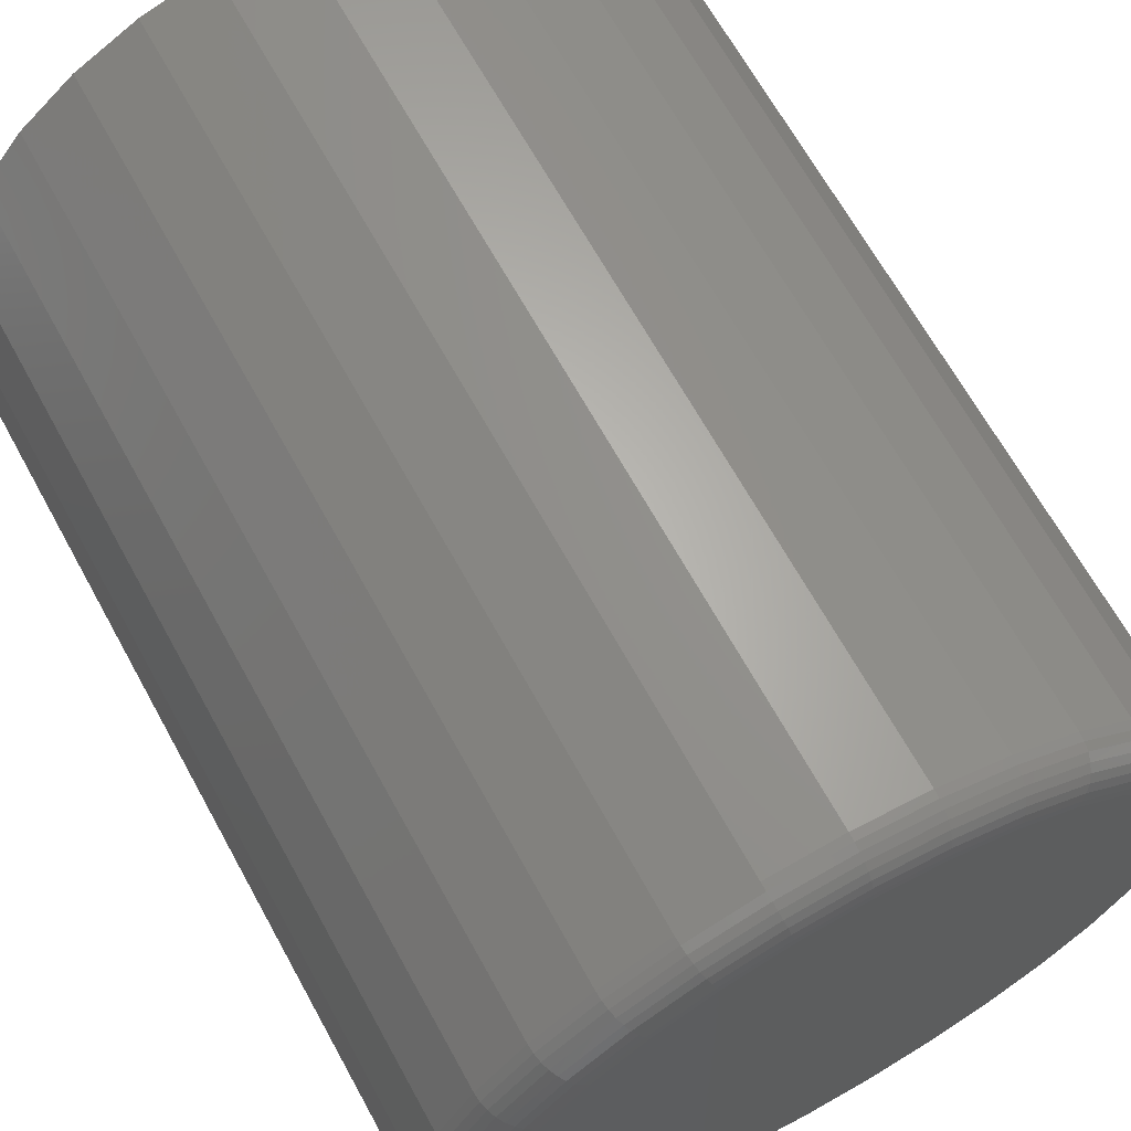
<metadata>
{"format":"stl","ext":"stl","renderer":"f3d","projection":"perspective","resolution":1024,"background":"white","views":[{"elev":66.6,"azim":-28.8,"up":"+Z"}]}
</metadata>
<code>
# stl→obj: 384 verts, 764 faces
v 0.3553 1.234e-16 0.4258
v 0.3553 -0.3281 0.4258
v 0.358 1.252e-16 0.4528
v 0.358 -0.3281 0.4528
v 0.3659 1.275e-16 0.4787
v 0.3659 -0.3281 0.4787
v 0.3786 1.303e-16 0.5026
v 0.3786 -0.3281 0.5026
v 0.3958 1.334e-16 0.5235
v 0.3958 -0.3281 0.5235
v 0.4167 1.366e-16 0.5407
v 0.4167 -0.3281 0.5407
v 0.4406 1.4e-16 0.5535
v 0.4406 -0.3281 0.5535
v 0.4666 1.433e-16 0.5613
v 0.4666 -0.3281 0.5613
v 0.4935 1.464e-16 0.564
v 0.4935 -0.3281 0.564
v 0.5205 1.493e-16 0.5613
v 0.5205 -0.3281 0.5613
v 0.5464 1.517e-16 0.5535
v 0.5464 -0.3281 0.5535
v 0.5703 1.537e-16 0.5407
v 0.5703 -0.3281 0.5407
v 0.5912 1.55e-16 0.5235
v 0.5912 -0.3281 0.5235
v 0.6084 1.558e-16 0.5026
v 0.6084 -0.3281 0.5026
v 0.6211 1.559e-16 0.4787
v 0.6211 -0.3281 0.4787
v 0.629 1.553e-16 0.4528
v 0.629 -0.3281 0.4528
v 0.6317 1.541e-16 0.4258
v 0.6317 -0.3281 0.4258
v 0.629 1.523e-16 0.3989
v 0.629 -0.3281 0.3989
v 0.6211 1.5e-16 0.373
v 0.6211 -0.3281 0.373
v 0.6084 1.473e-16 0.3491
v 0.6084 -0.3281 0.3491
v 0.5912 1.442e-16 0.3281
v 0.5912 -0.3281 0.3281
v 0.5703 1.409e-16 0.3109
v 0.5703 -0.3281 0.3109
v 0.5464 1.376e-16 0.2982
v 0.5464 -0.3281 0.2982
v 0.5205 1.342e-16 0.2903
v 0.5205 -0.3281 0.2903
v 0.4935 1.311e-16 0.2877
v 0.4935 -0.3281 0.2877
v 0.4666 1.283e-16 0.2903
v 0.4666 -0.3281 0.2903
v 0.4406 1.258e-16 0.2982
v 0.4406 -0.3281 0.2982
v 0.4167 1.239e-16 0.3109
v 0.4167 -0.3281 0.3109
v 0.3958 1.225e-16 0.3281
v 0.3958 -0.3281 0.3281
v 0.3786 1.218e-16 0.3491
v 0.3786 -0.3281 0.3491
v 0.3659 1.217e-16 0.373
v 0.3659 -0.3281 0.373
v 0.358 1.222e-16 0.3989
v 0.358 -0.3281 0.3989
v 0.4696 -0.3438 0.546
v 0.5174 -0.3438 0.546
v 0.4935 -0.3438 0.5484
v 0.4466 -0.3438 0.539
v 0.5404 -0.3438 0.539
v 0.4254 -0.3438 0.5277
v 0.5616 -0.3438 0.5277
v 0.5616 -0.3438 0.3239
v 0.4466 -0.3438 0.3126
v 0.5404 -0.3438 0.3126
v 0.4696 -0.3438 0.3056
v 0.5174 -0.3438 0.3056
v 0.4935 -0.3438 0.3033
v 0.5801 -0.3438 0.5125
v 0.4069 -0.3438 0.5125
v 0.5954 -0.3438 0.4939
v 0.3916 -0.3438 0.4939
v 0.6067 -0.3438 0.4727
v 0.3803 -0.3438 0.4727
v 0.6137 -0.3438 0.4497
v 0.3733 -0.3438 0.4497
v 0.616 -0.3438 0.4258
v 0.371 -0.3438 0.4258
v 0.6137 -0.3438 0.4019
v 0.3733 -0.3438 0.4019
v 0.6067 -0.3438 0.3789
v 0.3803 -0.3438 0.3789
v 0.5954 -0.3438 0.3577
v 0.3916 -0.3438 0.3577
v 0.5801 -0.3438 0.3392
v 0.4069 -0.3438 0.3392
v 0.4254 -0.3438 0.3239
v 0.3679 -0.3434 0.4258
v 0.3703 -0.3434 0.4503
v 0.365 -0.3426 0.4258
v 0.3675 -0.3426 0.4509
v 0.3623 -0.3411 0.4258
v 0.3648 -0.3411 0.4514
v 0.3599 -0.3392 0.4258
v 0.3625 -0.3392 0.4519
v 0.358 -0.3368 0.4258
v 0.3606 -0.3368 0.4523
v 0.3565 -0.3341 0.4258
v 0.3592 -0.3341 0.4525
v 0.3556 -0.3312 0.4258
v 0.3583 -0.3312 0.4527
v 0.6167 -0.3434 0.4503
v 0.6191 -0.3434 0.4258
v 0.6195 -0.3426 0.4509
v 0.622 -0.3426 0.4258
v 0.6222 -0.3411 0.4514
v 0.6247 -0.3411 0.4258
v 0.6245 -0.3392 0.4519
v 0.6271 -0.3392 0.4258
v 0.6264 -0.3368 0.4523
v 0.629 -0.3368 0.4258
v 0.6278 -0.3341 0.4525
v 0.6305 -0.3341 0.4258
v 0.6287 -0.3312 0.4527
v 0.6314 -0.3312 0.4258
v 0.6095 -0.3434 0.4739
v 0.6122 -0.3426 0.475
v 0.6147 -0.3411 0.476
v 0.6169 -0.3392 0.4769
v 0.6187 -0.3368 0.4777
v 0.62 -0.3341 0.4782
v 0.6209 -0.3312 0.4786
v 0.5979 -0.3434 0.4956
v 0.6004 -0.3426 0.4972
v 0.6026 -0.3411 0.4987
v 0.6046 -0.3392 0.5
v 0.6062 -0.3368 0.5011
v 0.6074 -0.3341 0.5019
v 0.6081 -0.3312 0.5024
v 0.5823 -0.3434 0.5146
v 0.5844 -0.3426 0.5167
v 0.5863 -0.3411 0.5186
v 0.588 -0.3392 0.5203
v 0.5893 -0.3368 0.5217
v 0.5904 -0.3341 0.5227
v 0.591 -0.3312 0.5233
v 0.5633 -0.3434 0.5302
v 0.5649 -0.3426 0.5327
v 0.5664 -0.3411 0.5349
v 0.5677 -0.3392 0.5369
v 0.5688 -0.3368 0.5385
v 0.5696 -0.3341 0.5397
v 0.5701 -0.3312 0.5404
v 0.5416 -0.3434 0.5418
v 0.5427 -0.3426 0.5446
v 0.5437 -0.3411 0.547
v 0.5446 -0.3392 0.5492
v 0.5454 -0.3368 0.551
v 0.5459 -0.3341 0.5524
v 0.5463 -0.3312 0.5532
v 0.518 -0.3434 0.549
v 0.5186 -0.3426 0.5519
v 0.5191 -0.3411 0.5545
v 0.5196 -0.3392 0.5568
v 0.5199 -0.3368 0.5587
v 0.5202 -0.3341 0.5602
v 0.5204 -0.3312 0.561
v 0.4935 -0.3434 0.5514
v 0.4935 -0.3426 0.5543
v 0.4935 -0.3411 0.557
v 0.4935 -0.3392 0.5594
v 0.4935 -0.3368 0.5613
v 0.4935 -0.3341 0.5628
v 0.4935 -0.3312 0.5637
v 0.469 -0.3434 0.549
v 0.4684 -0.3426 0.5519
v 0.4679 -0.3411 0.5545
v 0.4674 -0.3392 0.5568
v 0.4671 -0.3368 0.5587
v 0.4668 -0.3341 0.5602
v 0.4666 -0.3312 0.561
v 0.4454 -0.3434 0.5418
v 0.4443 -0.3426 0.5446
v 0.4433 -0.3411 0.547
v 0.4424 -0.3392 0.5492
v 0.4416 -0.3368 0.551
v 0.4411 -0.3341 0.5524
v 0.4407 -0.3312 0.5532
v 0.4237 -0.3434 0.5302
v 0.4221 -0.3426 0.5327
v 0.4206 -0.3411 0.5349
v 0.4193 -0.3392 0.5369
v 0.4182 -0.3368 0.5385
v 0.4174 -0.3341 0.5397
v 0.4169 -0.3312 0.5404
v 0.4047 -0.3434 0.5146
v 0.4026 -0.3426 0.5167
v 0.4007 -0.3411 0.5186
v 0.399 -0.3392 0.5203
v 0.3977 -0.3368 0.5217
v 0.3967 -0.3341 0.5227
v 0.396 -0.3312 0.5233
v 0.3891 -0.3434 0.4956
v 0.3866 -0.3426 0.4972
v 0.3844 -0.3411 0.4987
v 0.3824 -0.3392 0.5
v 0.3808 -0.3368 0.5011
v 0.3796 -0.3341 0.5019
v 0.3789 -0.3312 0.5024
v 0.3775 -0.3434 0.4739
v 0.3748 -0.3426 0.475
v 0.3723 -0.3411 0.476
v 0.3701 -0.3392 0.4769
v 0.3683 -0.3368 0.4777
v 0.367 -0.3341 0.4782
v 0.3661 -0.3312 0.4786
v 0.6167 -0.3434 0.4013
v 0.6195 -0.3426 0.4008
v 0.6222 -0.3411 0.4002
v 0.6245 -0.3392 0.3998
v 0.6264 -0.3368 0.3994
v 0.6278 -0.3341 0.3991
v 0.6287 -0.3312 0.3989
v 0.3703 -0.3434 0.4013
v 0.3675 -0.3426 0.4008
v 0.3648 -0.3411 0.4002
v 0.3625 -0.3392 0.3998
v 0.3606 -0.3368 0.3994
v 0.3592 -0.3341 0.3991
v 0.3583 -0.3312 0.3989
v 0.3775 -0.3434 0.3778
v 0.3748 -0.3426 0.3766
v 0.3723 -0.3411 0.3756
v 0.3701 -0.3392 0.3747
v 0.3683 -0.3368 0.374
v 0.367 -0.3341 0.3734
v 0.3661 -0.3312 0.3731
v 0.3891 -0.3434 0.3561
v 0.3866 -0.3426 0.3544
v 0.3844 -0.3411 0.3529
v 0.3824 -0.3392 0.3516
v 0.3808 -0.3368 0.3505
v 0.3796 -0.3341 0.3497
v 0.3789 -0.3312 0.3492
v 0.4047 -0.3434 0.337
v 0.4026 -0.3426 0.335
v 0.4007 -0.3411 0.333
v 0.399 -0.3392 0.3314
v 0.3977 -0.3368 0.33
v 0.3967 -0.3341 0.329
v 0.396 -0.3312 0.3283
v 0.4237 -0.3434 0.3214
v 0.4221 -0.3426 0.319
v 0.4206 -0.3411 0.3167
v 0.4193 -0.3392 0.3148
v 0.4182 -0.3368 0.3131
v 0.4174 -0.3341 0.3119
v 0.4169 -0.3312 0.3112
v 0.4454 -0.3434 0.3098
v 0.4443 -0.3426 0.3071
v 0.4433 -0.3411 0.3046
v 0.4424 -0.3392 0.3024
v 0.4416 -0.3368 0.3006
v 0.4411 -0.3341 0.2993
v 0.4407 -0.3312 0.2985
v 0.469 -0.3434 0.3027
v 0.4684 -0.3426 0.2998
v 0.4679 -0.3411 0.2971
v 0.4674 -0.3392 0.2948
v 0.4671 -0.3368 0.2929
v 0.4668 -0.3341 0.2915
v 0.4666 -0.3312 0.2906
v 0.4935 -0.3434 0.3002
v 0.4935 -0.3426 0.2973
v 0.4935 -0.3411 0.2946
v 0.4935 -0.3392 0.2922
v 0.4935 -0.3368 0.2903
v 0.4935 -0.3341 0.2889
v 0.4935 -0.3312 0.288
v 0.518 -0.3434 0.3027
v 0.5186 -0.3426 0.2998
v 0.5191 -0.3411 0.2971
v 0.5196 -0.3392 0.2948
v 0.5199 -0.3368 0.2929
v 0.5202 -0.3341 0.2915
v 0.5204 -0.3312 0.2906
v 0.5416 -0.3434 0.3098
v 0.5427 -0.3426 0.3071
v 0.5437 -0.3411 0.3046
v 0.5446 -0.3392 0.3024
v 0.5454 -0.3368 0.3006
v 0.5459 -0.3341 0.2993
v 0.5463 -0.3312 0.2985
v 0.5633 -0.3434 0.3214
v 0.5649 -0.3426 0.319
v 0.5664 -0.3411 0.3167
v 0.5677 -0.3392 0.3148
v 0.5688 -0.3368 0.3131
v 0.5696 -0.3341 0.3119
v 0.5701 -0.3312 0.3112
v 0.5823 -0.3434 0.337
v 0.5844 -0.3426 0.335
v 0.5863 -0.3411 0.333
v 0.588 -0.3392 0.3314
v 0.5893 -0.3368 0.33
v 0.5904 -0.3341 0.329
v 0.591 -0.3312 0.3283
v 0.5979 -0.3434 0.3561
v 0.6004 -0.3426 0.3544
v 0.6026 -0.3411 0.3529
v 0.6046 -0.3392 0.3516
v 0.6062 -0.3368 0.3505
v 0.6074 -0.3341 0.3497
v 0.6081 -0.3312 0.3492
v 0.6095 -0.3434 0.3778
v 0.6122 -0.3426 0.3766
v 0.6147 -0.3411 0.3756
v 0.6169 -0.3392 0.3747
v 0.6187 -0.3368 0.374
v 0.62 -0.3341 0.3734
v 0.6209 -0.3312 0.3731
v 0.4935 1.456e-16 0.5484
v 0.4696 1.428e-16 0.546
v 0.4466 1.399e-16 0.539
v 0.4254 1.369e-16 0.5277
v 0.4254 1.256e-16 0.3239
v 0.4466 1.273e-16 0.3126
v 0.4696 1.295e-16 0.3056
v 0.4935 1.32e-16 0.3033
v 0.5174 1.481e-16 0.546
v 0.5404 1.503e-16 0.539
v 0.5616 1.52e-16 0.5277
v 0.5616 1.407e-16 0.3239
v 0.5404 1.377e-16 0.3126
v 0.5174 1.348e-16 0.3056
v 0.4069 1.34e-16 0.5125
v 0.3916 1.312e-16 0.4939
v 0.3803 1.288e-16 0.4727
v 0.3733 1.268e-16 0.4497
v 0.371 1.252e-16 0.4258
v 0.3733 1.241e-16 0.4019
v 0.3803 1.236e-16 0.3789
v 0.3916 1.237e-16 0.3577
v 0.4069 1.243e-16 0.3392
v 0.5801 1.436e-16 0.3392
v 0.5954 1.463e-16 0.3577
v 0.6067 1.487e-16 0.3789
v 0.6137 1.508e-16 0.4019
v 0.616 1.524e-16 0.4258
v 0.6137 1.534e-16 0.4497
v 0.6067 1.539e-16 0.4727
v 0.5954 1.539e-16 0.4939
v 0.5801 1.532e-16 0.5125
v 0.5174 -0.3281 0.3056
v 0.5404 -0.3281 0.3126
v 0.5616 -0.3281 0.3239
v 0.5801 -0.3281 0.3392
v 0.5954 -0.3281 0.3577
v 0.6067 -0.3281 0.3789
v 0.6137 -0.3281 0.4019
v 0.616 -0.3281 0.4258
v 0.4935 -0.3281 0.3033
v 0.4696 -0.3281 0.3056
v 0.4466 -0.3281 0.3126
v 0.4254 -0.3281 0.3239
v 0.4069 -0.3281 0.3392
v 0.3916 -0.3281 0.3577
v 0.3803 -0.3281 0.3789
v 0.3733 -0.3281 0.4019
v 0.371 -0.3281 0.4258
v 0.4696 -0.3281 0.546
v 0.4466 -0.3281 0.539
v 0.4254 -0.3281 0.5277
v 0.4069 -0.3281 0.5125
v 0.3916 -0.3281 0.4939
v 0.3803 -0.3281 0.4727
v 0.3733 -0.3281 0.4497
v 0.4935 -0.3281 0.5484
v 0.5174 -0.3281 0.546
v 0.5404 -0.3281 0.539
v 0.5616 -0.3281 0.5277
v 0.5801 -0.3281 0.5125
v 0.5954 -0.3281 0.4939
v 0.6067 -0.3281 0.4727
v 0.6137 -0.3281 0.4497
f 1 2 3
f 3 2 4
f 3 4 5
f 5 4 6
f 5 6 7
f 7 6 8
f 7 8 9
f 9 8 10
f 9 10 11
f 11 10 12
f 11 12 13
f 13 12 14
f 13 14 15
f 15 14 16
f 15 16 17
f 17 16 18
f 17 18 19
f 19 18 20
f 19 20 21
f 21 20 22
f 21 22 23
f 23 22 24
f 23 24 25
f 25 24 26
f 25 26 27
f 27 26 28
f 27 28 29
f 29 28 30
f 29 30 31
f 31 30 32
f 31 32 33
f 33 32 34
f 33 34 35
f 35 34 36
f 35 36 37
f 37 36 38
f 37 38 39
f 39 38 40
f 39 40 41
f 41 40 42
f 41 42 43
f 43 42 44
f 43 44 45
f 45 44 46
f 45 46 47
f 47 46 48
f 47 48 49
f 49 48 50
f 49 50 51
f 51 50 52
f 51 52 53
f 53 52 54
f 53 54 55
f 55 54 56
f 55 56 57
f 57 56 58
f 57 58 59
f 59 58 60
f 59 60 61
f 61 60 62
f 61 62 63
f 63 62 64
f 63 64 1
f 1 64 2
f 65 66 67
f 66 65 68
f 66 68 69
f 69 68 70
f 69 70 71
f 72 73 74
f 74 73 75
f 74 75 76
f 76 75 77
f 71 70 78
f 78 70 79
f 78 79 80
f 80 79 81
f 80 81 82
f 82 81 83
f 82 83 84
f 84 83 85
f 84 85 86
f 86 85 87
f 86 87 88
f 88 87 89
f 88 89 90
f 90 89 91
f 90 91 92
f 92 91 93
f 92 93 94
f 94 93 95
f 94 95 72
f 72 95 96
f 72 96 73
f 87 85 97
f 97 85 98
f 97 98 99
f 99 98 100
f 99 100 101
f 101 100 102
f 101 102 103
f 103 102 104
f 103 104 105
f 105 104 106
f 105 106 107
f 107 106 108
f 107 108 109
f 109 108 110
f 109 110 2
f 2 110 4
f 84 86 111
f 111 86 112
f 111 112 113
f 113 112 114
f 113 114 115
f 115 114 116
f 115 116 117
f 117 116 118
f 117 118 119
f 119 118 120
f 119 120 121
f 121 120 122
f 121 122 123
f 123 122 124
f 123 124 32
f 32 124 34
f 82 84 125
f 125 84 111
f 125 111 126
f 126 111 113
f 126 113 127
f 127 113 115
f 127 115 128
f 128 115 117
f 128 117 129
f 129 117 119
f 129 119 130
f 130 119 121
f 130 121 131
f 131 121 123
f 131 123 30
f 30 123 32
f 80 82 132
f 132 82 125
f 132 125 133
f 133 125 126
f 133 126 134
f 134 126 127
f 134 127 135
f 135 127 128
f 135 128 136
f 136 128 129
f 136 129 137
f 137 129 130
f 137 130 138
f 138 130 131
f 138 131 28
f 28 131 30
f 78 80 139
f 139 80 132
f 139 132 140
f 140 132 133
f 140 133 141
f 141 133 134
f 141 134 142
f 142 134 135
f 142 135 143
f 143 135 136
f 143 136 144
f 144 136 137
f 144 137 145
f 145 137 138
f 145 138 26
f 26 138 28
f 71 78 146
f 146 78 139
f 146 139 147
f 147 139 140
f 147 140 148
f 148 140 141
f 148 141 149
f 149 141 142
f 149 142 150
f 150 142 143
f 150 143 151
f 151 143 144
f 151 144 152
f 152 144 145
f 152 145 24
f 24 145 26
f 69 71 153
f 153 71 146
f 153 146 154
f 154 146 147
f 154 147 155
f 155 147 148
f 155 148 156
f 156 148 149
f 156 149 157
f 157 149 150
f 157 150 158
f 158 150 151
f 158 151 159
f 159 151 152
f 159 152 22
f 22 152 24
f 66 69 160
f 160 69 153
f 160 153 161
f 161 153 154
f 161 154 162
f 162 154 155
f 162 155 163
f 163 155 156
f 163 156 164
f 164 156 157
f 164 157 165
f 165 157 158
f 165 158 166
f 166 158 159
f 166 159 20
f 20 159 22
f 67 66 167
f 167 66 160
f 167 160 168
f 168 160 161
f 168 161 169
f 169 161 162
f 169 162 170
f 170 162 163
f 170 163 171
f 171 163 164
f 171 164 172
f 172 164 165
f 172 165 173
f 173 165 166
f 173 166 18
f 18 166 20
f 65 67 174
f 174 67 167
f 174 167 175
f 175 167 168
f 175 168 176
f 176 168 169
f 176 169 177
f 177 169 170
f 177 170 178
f 178 170 171
f 178 171 179
f 179 171 172
f 179 172 180
f 180 172 173
f 180 173 16
f 16 173 18
f 68 65 181
f 181 65 174
f 181 174 182
f 182 174 175
f 182 175 183
f 183 175 176
f 183 176 184
f 184 176 177
f 184 177 185
f 185 177 178
f 185 178 186
f 186 178 179
f 186 179 187
f 187 179 180
f 187 180 14
f 14 180 16
f 70 68 188
f 188 68 181
f 188 181 189
f 189 181 182
f 189 182 190
f 190 182 183
f 190 183 191
f 191 183 184
f 191 184 192
f 192 184 185
f 192 185 193
f 193 185 186
f 193 186 194
f 194 186 187
f 194 187 12
f 12 187 14
f 79 70 195
f 195 70 188
f 195 188 196
f 196 188 189
f 196 189 197
f 197 189 190
f 197 190 198
f 198 190 191
f 198 191 199
f 199 191 192
f 199 192 200
f 200 192 193
f 200 193 201
f 201 193 194
f 201 194 10
f 10 194 12
f 81 79 202
f 202 79 195
f 202 195 203
f 203 195 196
f 203 196 204
f 204 196 197
f 204 197 205
f 205 197 198
f 205 198 206
f 206 198 199
f 206 199 207
f 207 199 200
f 207 200 208
f 208 200 201
f 208 201 8
f 8 201 10
f 83 81 209
f 209 81 202
f 209 202 210
f 210 202 203
f 210 203 211
f 211 203 204
f 211 204 212
f 212 204 205
f 212 205 213
f 213 205 206
f 213 206 214
f 214 206 207
f 214 207 215
f 215 207 208
f 215 208 6
f 6 208 8
f 85 83 98
f 98 83 209
f 98 209 100
f 100 209 210
f 100 210 102
f 102 210 211
f 102 211 104
f 104 211 212
f 104 212 106
f 106 212 213
f 106 213 108
f 108 213 214
f 108 214 110
f 110 214 215
f 110 215 4
f 4 215 6
f 86 88 112
f 112 88 216
f 112 216 114
f 114 216 217
f 114 217 116
f 116 217 218
f 116 218 118
f 118 218 219
f 118 219 120
f 120 219 220
f 120 220 122
f 122 220 221
f 122 221 124
f 124 221 222
f 124 222 34
f 34 222 36
f 89 87 223
f 223 87 97
f 223 97 224
f 224 97 99
f 224 99 225
f 225 99 101
f 225 101 226
f 226 101 103
f 226 103 227
f 227 103 105
f 227 105 228
f 228 105 107
f 228 107 229
f 229 107 109
f 229 109 64
f 64 109 2
f 91 89 230
f 230 89 223
f 230 223 231
f 231 223 224
f 231 224 232
f 232 224 225
f 232 225 233
f 233 225 226
f 233 226 234
f 234 226 227
f 234 227 235
f 235 227 228
f 235 228 236
f 236 228 229
f 236 229 62
f 62 229 64
f 93 91 237
f 237 91 230
f 237 230 238
f 238 230 231
f 238 231 239
f 239 231 232
f 239 232 240
f 240 232 233
f 240 233 241
f 241 233 234
f 241 234 242
f 242 234 235
f 242 235 243
f 243 235 236
f 243 236 60
f 60 236 62
f 95 93 244
f 244 93 237
f 244 237 245
f 245 237 238
f 245 238 246
f 246 238 239
f 246 239 247
f 247 239 240
f 247 240 248
f 248 240 241
f 248 241 249
f 249 241 242
f 249 242 250
f 250 242 243
f 250 243 58
f 58 243 60
f 96 95 251
f 251 95 244
f 251 244 252
f 252 244 245
f 252 245 253
f 253 245 246
f 253 246 254
f 254 246 247
f 254 247 255
f 255 247 248
f 255 248 256
f 256 248 249
f 256 249 257
f 257 249 250
f 257 250 56
f 56 250 58
f 73 96 258
f 258 96 251
f 258 251 259
f 259 251 252
f 259 252 260
f 260 252 253
f 260 253 261
f 261 253 254
f 261 254 262
f 262 254 255
f 262 255 263
f 263 255 256
f 263 256 264
f 264 256 257
f 264 257 54
f 54 257 56
f 75 73 265
f 265 73 258
f 265 258 266
f 266 258 259
f 266 259 267
f 267 259 260
f 267 260 268
f 268 260 261
f 268 261 269
f 269 261 262
f 269 262 270
f 270 262 263
f 270 263 271
f 271 263 264
f 271 264 52
f 52 264 54
f 77 75 272
f 272 75 265
f 272 265 273
f 273 265 266
f 273 266 274
f 274 266 267
f 274 267 275
f 275 267 268
f 275 268 276
f 276 268 269
f 276 269 277
f 277 269 270
f 277 270 278
f 278 270 271
f 278 271 50
f 50 271 52
f 76 77 279
f 279 77 272
f 279 272 280
f 280 272 273
f 280 273 281
f 281 273 274
f 281 274 282
f 282 274 275
f 282 275 283
f 283 275 276
f 283 276 284
f 284 276 277
f 284 277 285
f 285 277 278
f 285 278 48
f 48 278 50
f 74 76 286
f 286 76 279
f 286 279 287
f 287 279 280
f 287 280 288
f 288 280 281
f 288 281 289
f 289 281 282
f 289 282 290
f 290 282 283
f 290 283 291
f 291 283 284
f 291 284 292
f 292 284 285
f 292 285 46
f 46 285 48
f 72 74 293
f 293 74 286
f 293 286 294
f 294 286 287
f 294 287 295
f 295 287 288
f 295 288 296
f 296 288 289
f 296 289 297
f 297 289 290
f 297 290 298
f 298 290 291
f 298 291 299
f 299 291 292
f 299 292 44
f 44 292 46
f 94 72 300
f 300 72 293
f 300 293 301
f 301 293 294
f 301 294 302
f 302 294 295
f 302 295 303
f 303 295 296
f 303 296 304
f 304 296 297
f 304 297 305
f 305 297 298
f 305 298 306
f 306 298 299
f 306 299 42
f 42 299 44
f 92 94 307
f 307 94 300
f 307 300 308
f 308 300 301
f 308 301 309
f 309 301 302
f 309 302 310
f 310 302 303
f 310 303 311
f 311 303 304
f 311 304 312
f 312 304 305
f 312 305 313
f 313 305 306
f 313 306 40
f 40 306 42
f 90 92 314
f 314 92 307
f 314 307 315
f 315 307 308
f 315 308 316
f 316 308 309
f 316 309 317
f 317 309 310
f 317 310 318
f 318 310 311
f 318 311 319
f 319 311 312
f 319 312 320
f 320 312 313
f 320 313 38
f 38 313 40
f 88 90 216
f 216 90 314
f 216 314 217
f 217 314 315
f 217 315 218
f 218 315 316
f 218 316 219
f 219 316 317
f 219 317 220
f 220 317 318
f 220 318 221
f 221 318 319
f 221 319 222
f 222 319 320
f 222 320 36
f 36 320 38
f 15 17 321
f 13 15 321
f 13 321 322
f 322 11 13
f 323 11 322
f 11 323 324
f 324 9 11
f 325 326 55
f 55 326 327
f 327 53 55
f 327 328 53
f 51 53 328
f 49 51 328
f 321 17 19
f 19 21 321
f 329 321 21
f 23 329 21
f 23 330 329
f 331 330 23
f 332 41 43
f 333 332 43
f 334 333 43
f 45 334 43
f 328 334 45
f 328 45 47
f 47 49 328
f 324 335 9
f 9 335 336
f 9 336 7
f 7 336 337
f 7 337 5
f 5 337 338
f 5 338 3
f 3 338 339
f 3 339 1
f 1 339 340
f 1 340 63
f 63 340 341
f 63 341 61
f 61 341 342
f 61 342 59
f 59 342 343
f 59 343 57
f 57 343 325
f 57 325 55
f 332 344 41
f 41 344 345
f 41 345 39
f 39 345 346
f 39 346 37
f 37 346 347
f 37 347 35
f 35 347 348
f 35 348 33
f 33 348 349
f 33 349 31
f 31 349 350
f 31 350 29
f 29 350 351
f 29 351 27
f 27 351 352
f 27 352 25
f 25 352 331
f 25 331 23
f 328 353 334
f 334 353 354
f 334 354 333
f 333 354 355
f 333 355 332
f 332 355 356
f 332 356 344
f 344 356 357
f 344 357 345
f 345 357 358
f 345 358 346
f 346 358 359
f 346 359 347
f 347 359 360
f 347 360 348
f 353 328 361
f 361 328 327
f 361 327 362
f 362 327 326
f 362 326 363
f 363 326 325
f 363 325 364
f 364 325 343
f 364 343 365
f 365 343 342
f 365 342 366
f 366 342 341
f 366 341 367
f 367 341 340
f 367 340 368
f 368 340 339
f 368 339 369
f 321 370 322
f 322 370 371
f 322 371 323
f 323 371 372
f 323 372 324
f 324 372 373
f 324 373 335
f 335 373 374
f 335 374 336
f 336 374 375
f 336 375 337
f 337 375 376
f 337 376 338
f 338 376 369
f 338 369 339
f 370 321 377
f 377 321 329
f 377 329 378
f 378 329 330
f 378 330 379
f 379 330 331
f 379 331 380
f 380 331 352
f 380 352 381
f 381 352 351
f 381 351 382
f 382 351 350
f 382 350 383
f 383 350 349
f 383 349 384
f 384 349 348
f 384 348 360
f 377 378 370
f 371 370 378
f 379 371 378
f 372 371 379
f 380 372 379
f 354 363 355
f 362 363 354
f 353 362 354
f 361 362 353
f 363 364 355
f 355 364 365
f 355 365 356
f 356 365 366
f 356 366 357
f 357 366 367
f 357 367 358
f 358 367 368
f 358 368 359
f 359 368 369
f 359 369 360
f 360 369 376
f 360 376 384
f 384 376 375
f 384 375 383
f 383 375 374
f 383 374 382
f 382 374 373
f 382 373 381
f 381 373 372
f 381 372 380

</code>
